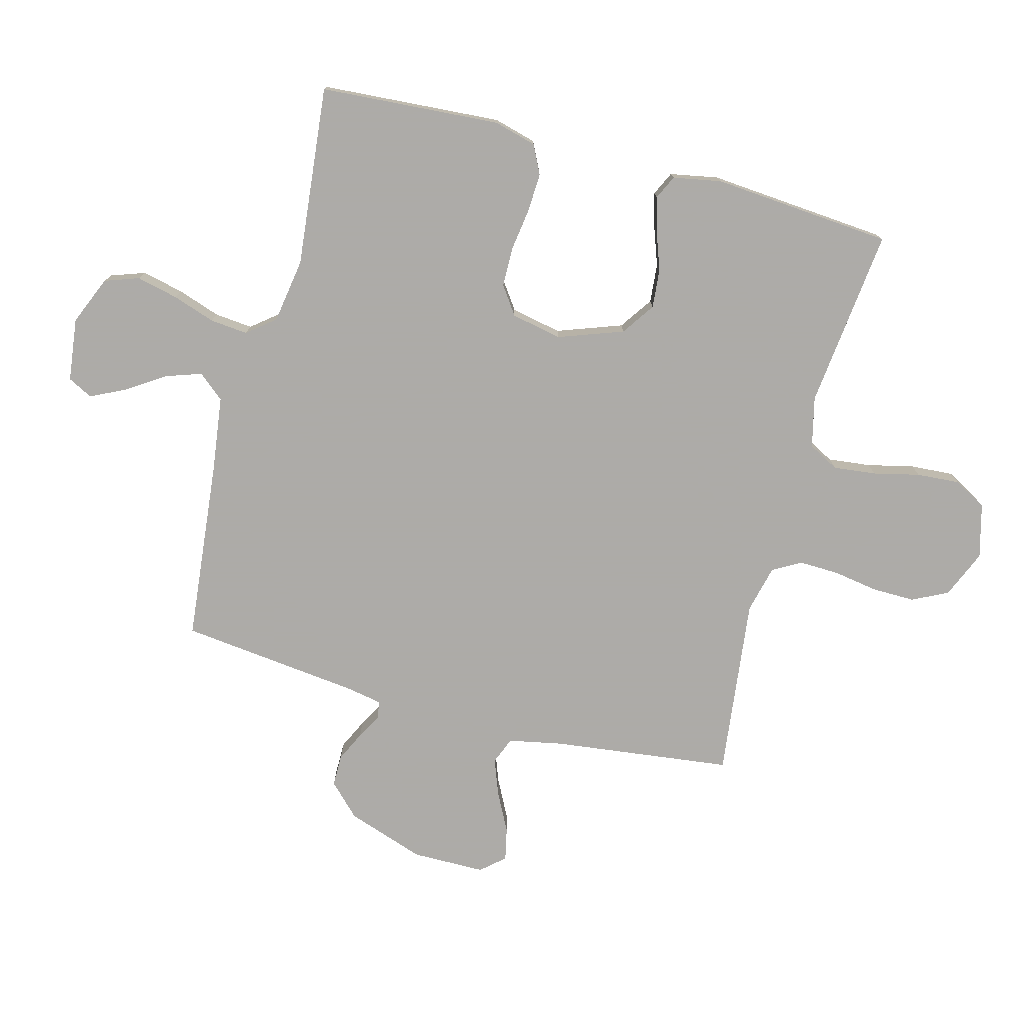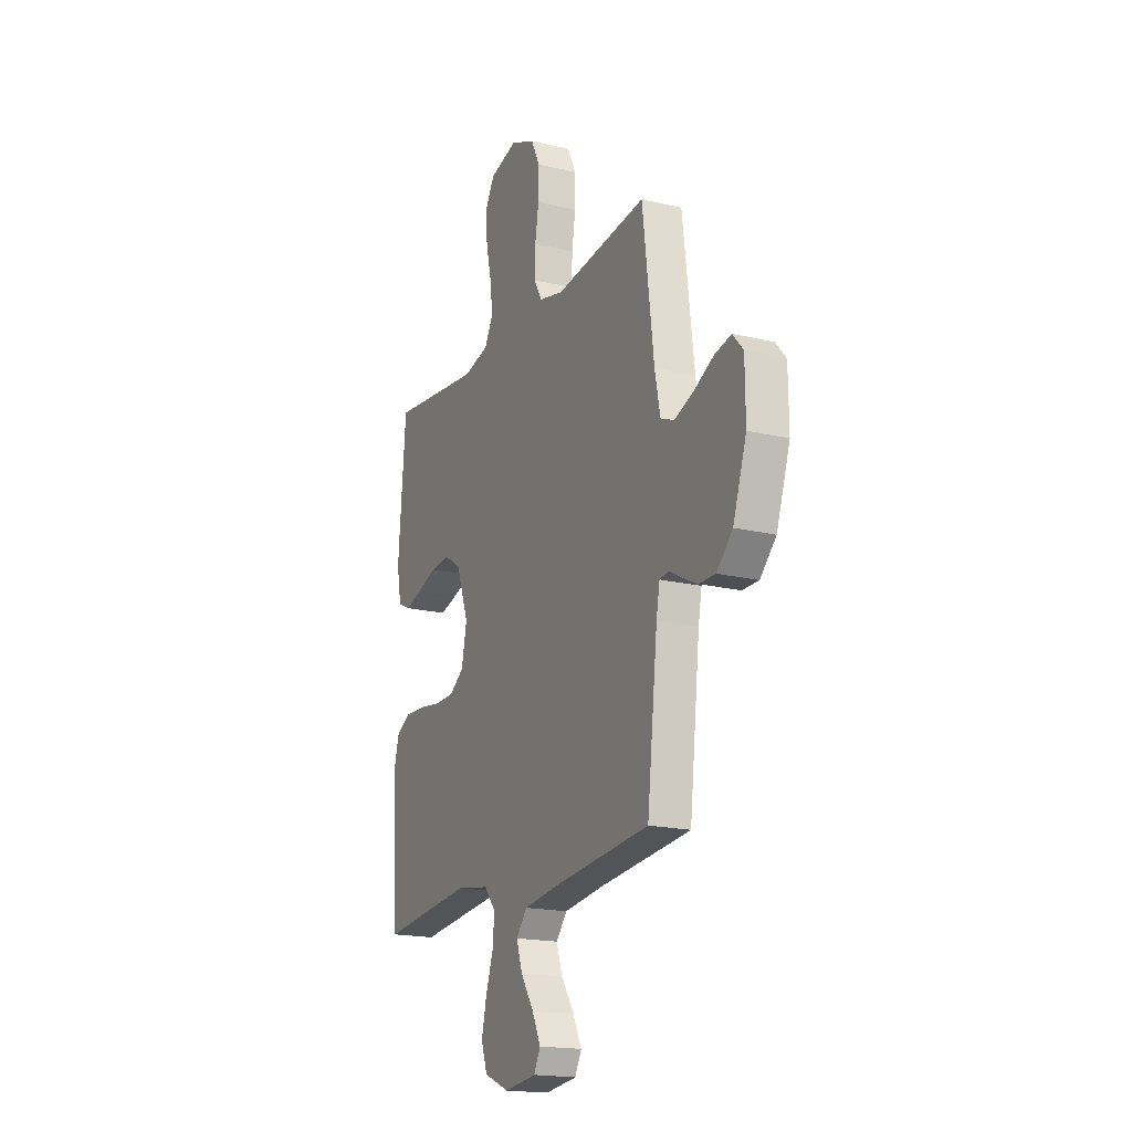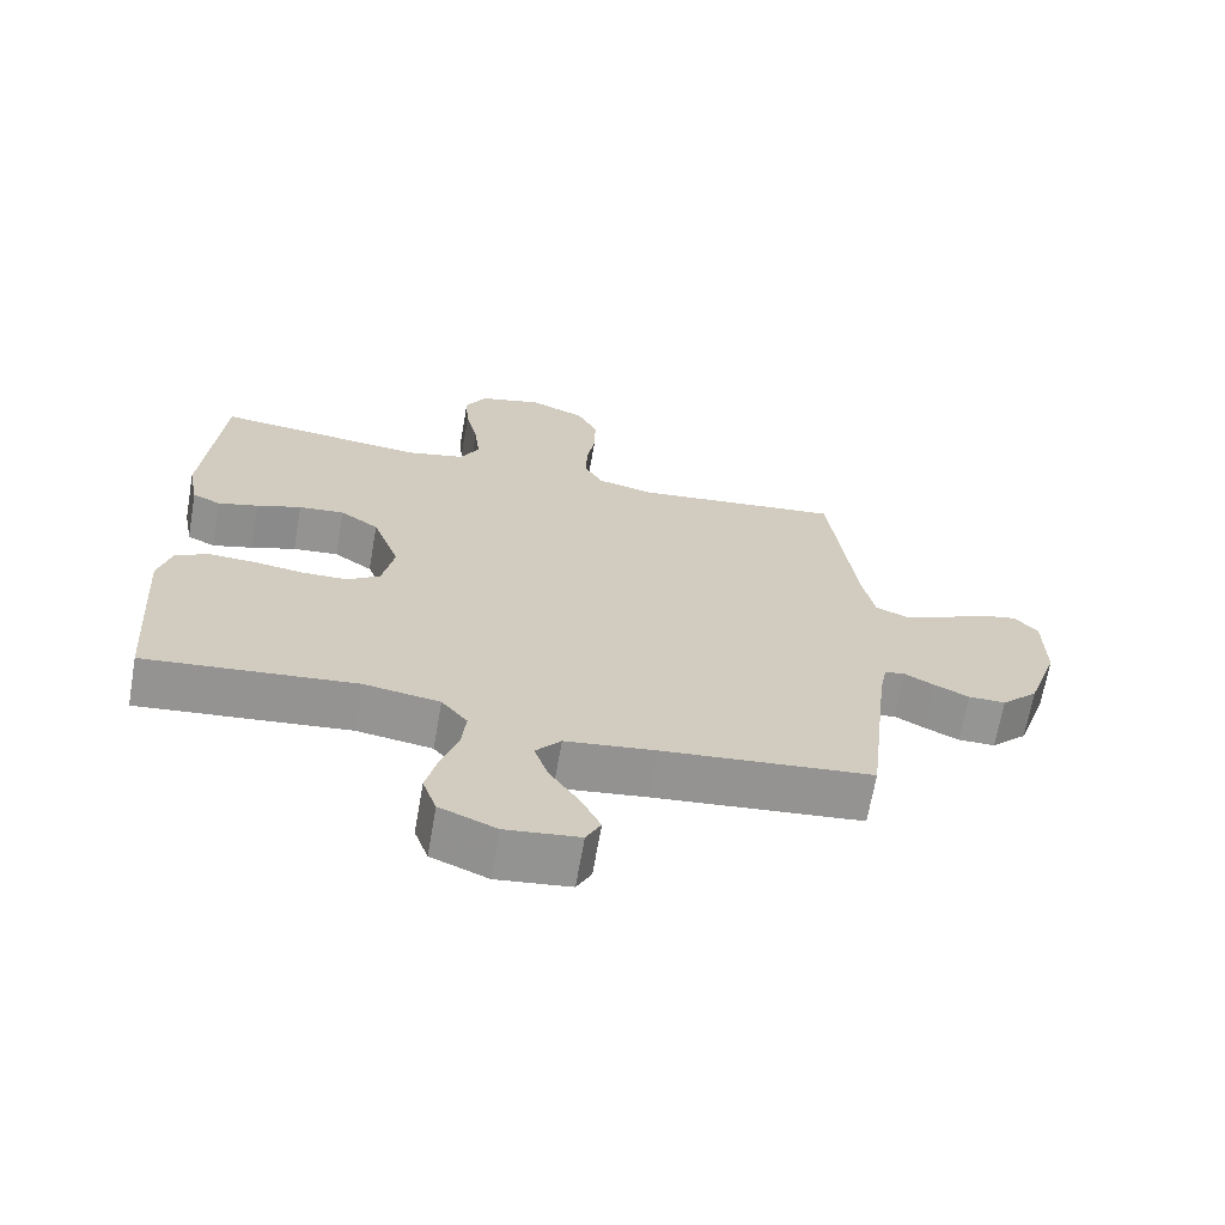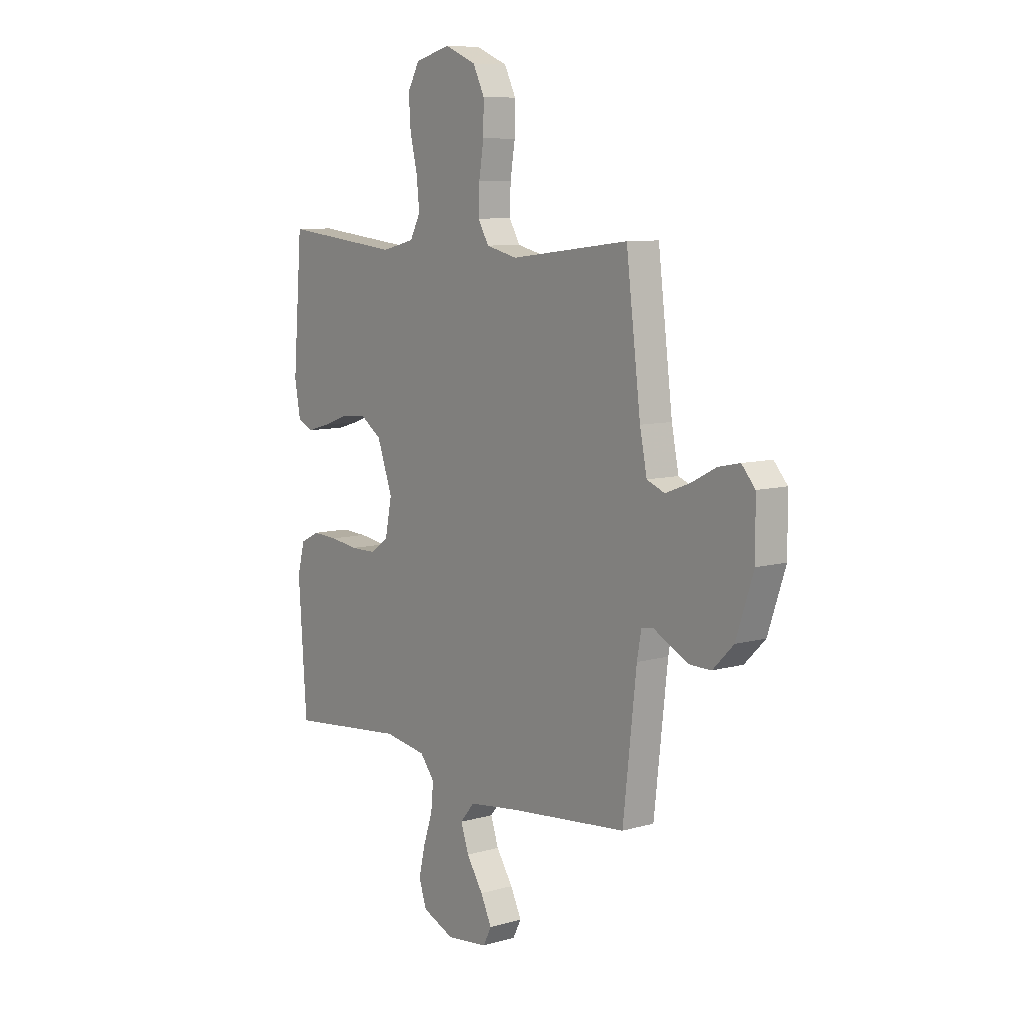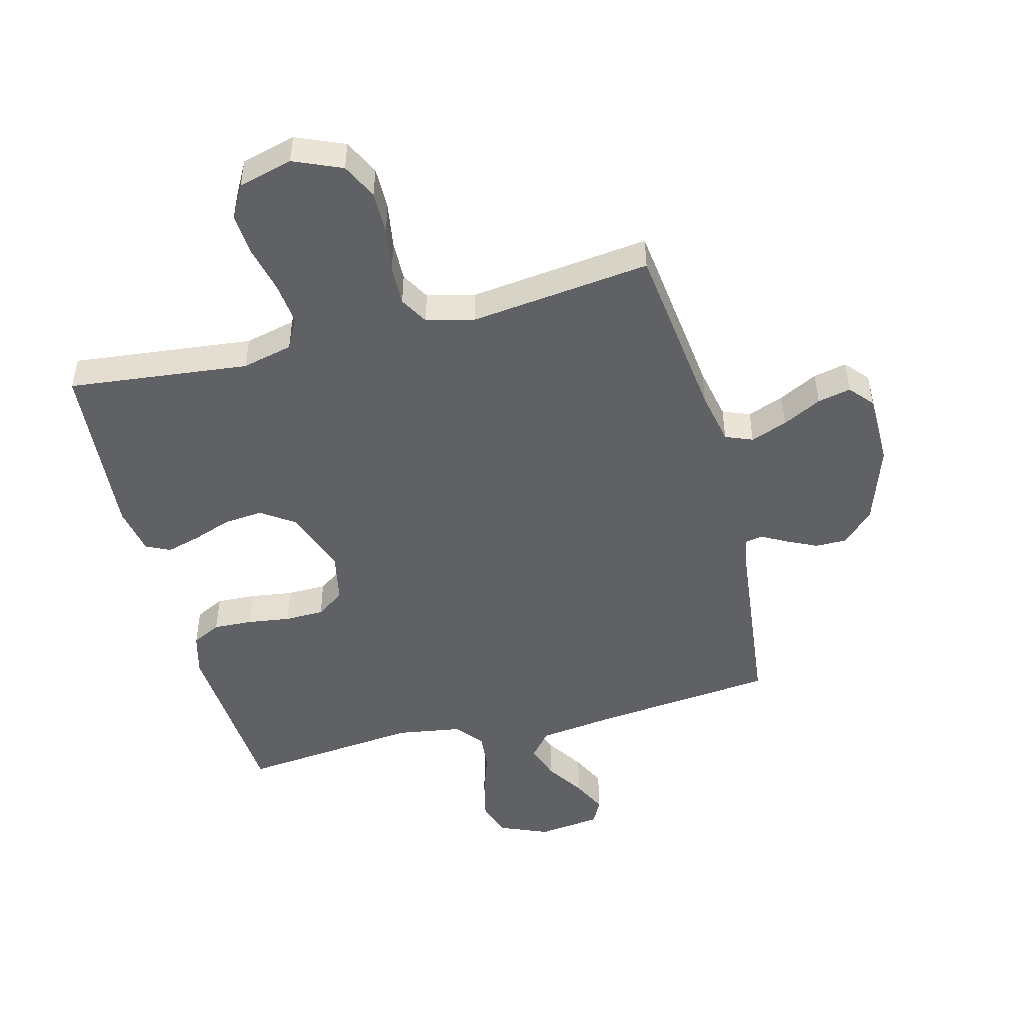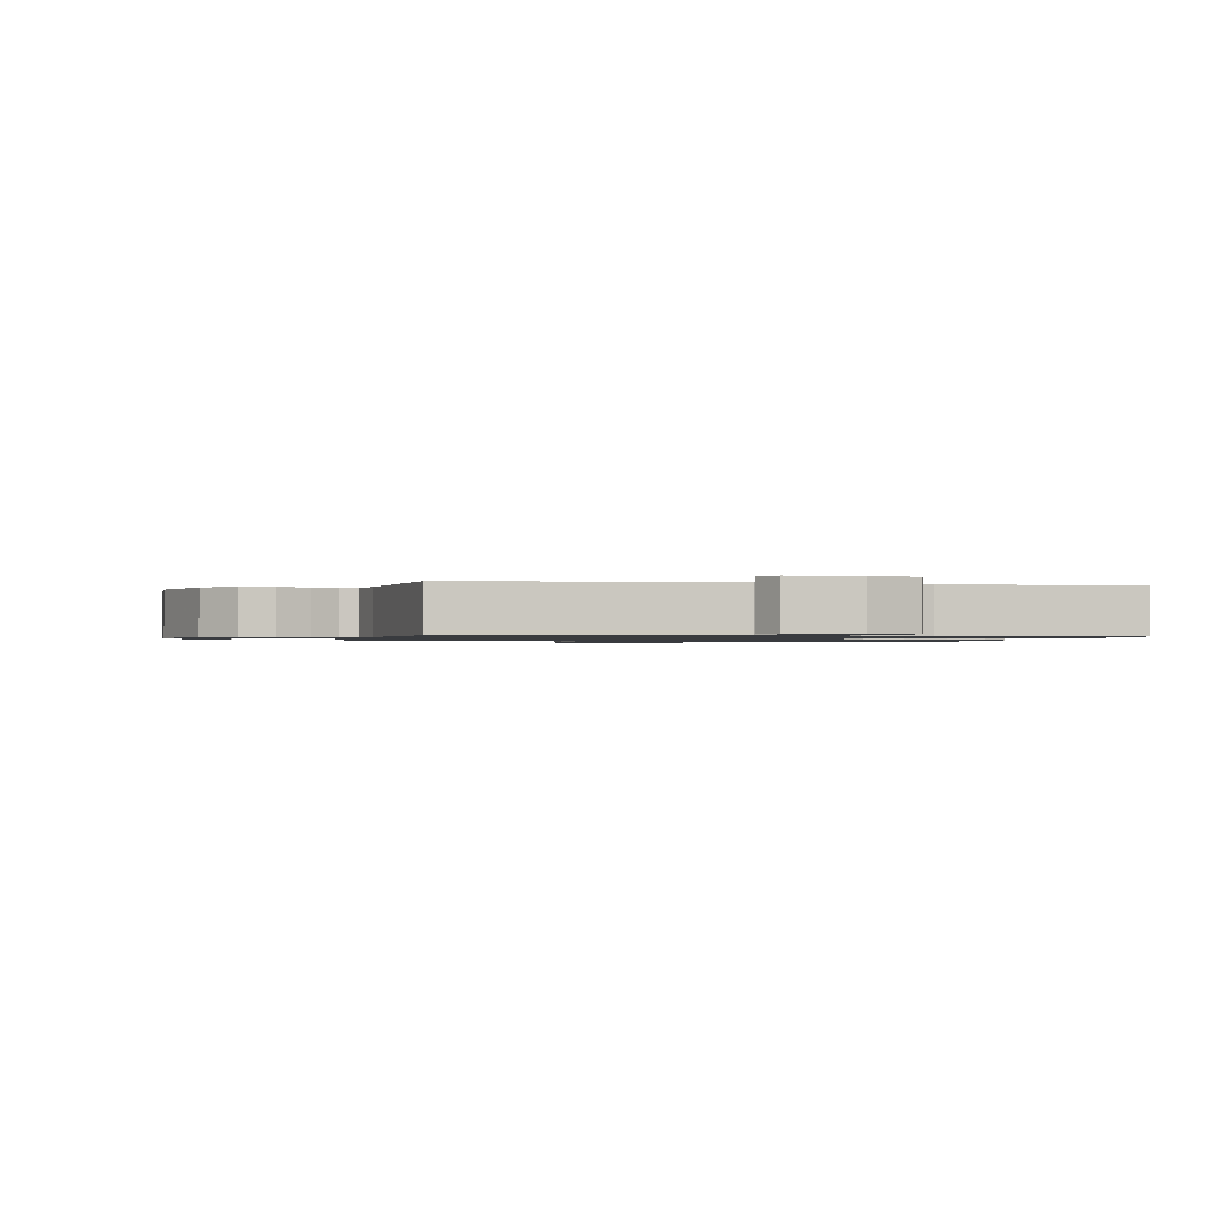
<metadata>
{"format":"obj","ext":"obj","renderer":"f3d","projection":"perspective","resolution":1024,"background":"white","views":[{"elev":-76.5,"azim":-104.9,"up":"+Y"},{"elev":-18.2,"azim":64.9,"up":"+Z"},{"elev":-67.4,"azim":-9.9,"up":"+Z"},{"elev":8.5,"azim":52.4,"up":"+Z"},{"elev":-48.4,"azim":14.5,"up":"+Y"},{"elev":-1.0,"azim":168.7,"up":"+Y"}]}
</metadata>
<code>
v 0.5 0.07 -0.5
v 0.2 0.07 -0.531
v 0.072 0.07 -0.548
v 0.036 0.07 -0.591
v 0.056 0.07 -0.65
v 0.098 0.07 -0.714
v 0.126 0.07 -0.772
v 0.105 0.07 -0.813
v 0 0.07 -0.826
v -0.081 0.07 -0.792
v -0.101 0.07 -0.735
v -0.085 0.07 -0.666
v -0.061 0.07 -0.595
v -0.055 0.07 -0.532
v -0.092 0.07 -0.486
v -0.2 0.07 -0.469
v -0.5 0.07 -0.5
v -0.521 0.07 -0.2
v -0.502 0.07 -0.129
v -0.454 0.07 -0.105
v -0.389 0.07 -0.108
v -0.318 0.07 -0.118
v -0.253 0.07 -0.117
v -0.206 0.07 -0.084
v -0.189 0.07 0
v -0.228 0.07 0.108
v -0.283 0.07 0.146
v -0.348 0.07 0.14
v -0.412 0.07 0.117
v -0.469 0.07 0.101
v -0.509 0.07 0.12
v -0.524 0.07 0.2
v -0.5 0.07 0.5
v -0.2 0.07 0.467
v -0.116 0.07 0.487
v -0.089 0.07 0.538
v -0.097 0.07 0.609
v -0.115 0.07 0.686
v -0.12 0.07 0.758
v -0.09 0.07 0.812
v 0 0.07 0.836
v 0.08 0.07 0.802
v 0.109 0.07 0.743
v 0.108 0.07 0.671
v 0.096 0.07 0.597
v 0.094 0.07 0.53
v 0.121 0.07 0.483
v 0.2 0.07 0.464
v 0.5 0.07 0.5
v 0.537 0.07 0.2
v 0.555 0.07 0.111
v 0.6 0.07 0.093
v 0.661 0.07 0.116
v 0.725 0.07 0.149
v 0.78 0.07 0.161
v 0.814 0.07 0.122
v 0.815 0.07 0
v 0.771 0.07 -0.13
v 0.719 0.07 -0.182
v 0.666 0.07 -0.182
v 0.616 0.07 -0.158
v 0.574 0.07 -0.135
v 0.545 0.07 -0.14
v 0.534 0.07 -0.2
v 0.5 0 -0.5
v 0.2 0 -0.531
v 0.072 0 -0.548
v 0.036 0 -0.591
v 0.056 0 -0.65
v 0.098 0 -0.714
v 0.126 0 -0.772
v 0.105 0 -0.813
v 0 0 -0.826
v -0.081 0 -0.792
v -0.101 0 -0.735
v -0.085 0 -0.666
v -0.061 0 -0.595
v -0.055 0 -0.532
v -0.092 0 -0.486
v -0.2 0 -0.469
v -0.5 0 -0.5
v -0.521 0 -0.2
v -0.502 0 -0.129
v -0.454 0 -0.105
v -0.389 0 -0.108
v -0.318 0 -0.118
v -0.253 0 -0.117
v -0.206 0 -0.084
v -0.189 0 0
v -0.228 0 0.108
v -0.283 0 0.146
v -0.348 0 0.14
v -0.412 0 0.117
v -0.469 0 0.101
v -0.509 0 0.12
v -0.524 0 0.2
v -0.5 0 0.5
v -0.2 0 0.467
v -0.116 0 0.487
v -0.089 0 0.538
v -0.097 0 0.609
v -0.115 0 0.686
v -0.12 0 0.758
v -0.09 0 0.812
v 0 0 0.836
v 0.08 0 0.802
v 0.109 0 0.743
v 0.108 0 0.671
v 0.096 0 0.597
v 0.094 0 0.53
v 0.121 0 0.483
v 0.2 0 0.464
v 0.5 0 0.5
v 0.537 0 0.2
v 0.555 0 0.111
v 0.6 0 0.093
v 0.661 0 0.116
v 0.725 0 0.149
v 0.78 0 0.161
v 0.814 0 0.122
v 0.815 0 0
v 0.771 0 -0.13
v 0.719 0 -0.182
v 0.666 0 -0.182
v 0.616 0 -0.158
v 0.574 0 -0.135
v 0.545 0 -0.14
v 0.534 0 -0.2
f 59 60 61 62
f 57 58 59 62
f 57 62 63
f 56 57 63
f 53 54 55 56
f 52 53 56 63
f 51 52 63
f 50 51 63 64
f 48 49 50 64
f 42 43 44 45
f 42 45 46
f 41 42 46
f 40 41 46
f 37 38 39 40
f 36 37 40 46
f 35 36 46 47
f 31 32 33 34
f 28 29 30 31
f 28 31 34 35
f 19 20 21 22
f 19 22 23
f 16 17 18 19
f 15 16 19 23
f 14 15 23 24
f 10 11 12 13
f 8 9 10 13
f 8 13 14
f 5 6 7 8
f 4 5 8 14
f 3 4 14 24
f 48 64 1 2
f 27 28 35 47
f 26 27 47 48
f 25 26 48 2
f 2 3 24 25
f 126 125 124 123
f 126 123 122 121
f 127 126 121
f 127 121 120
f 120 119 118 117
f 127 120 117 116
f 127 116 115
f 128 127 115 114
f 128 114 113 112
f 109 108 107 106
f 110 109 106
f 110 106 105
f 110 105 104
f 104 103 102 101
f 110 104 101 100
f 111 110 100 99
f 98 97 96 95
f 95 94 93 92
f 99 98 95 92
f 86 85 84 83
f 87 86 83
f 83 82 81 80
f 87 83 80 79
f 88 87 79 78
f 77 76 75 74
f 77 74 73 72
f 78 77 72
f 72 71 70 69
f 78 72 69 68
f 88 78 68 67
f 66 65 128 112
f 111 99 92 91
f 112 111 91 90
f 66 112 90 89
f 89 88 67 66
f 1 65 66 2
f 2 66 67 3
f 3 67 68 4
f 4 68 69 5
f 5 69 70 6
f 6 70 71 7
f 7 71 72 8
f 8 72 73 9
f 9 73 74 10
f 10 74 75 11
f 11 75 76 12
f 12 76 77 13
f 13 77 78 14
f 14 78 79 15
f 15 79 80 16
f 16 80 81 17
f 17 81 82 18
f 18 82 83 19
f 19 83 84 20
f 20 84 85 21
f 21 85 86 22
f 22 86 87 23
f 23 87 88 24
f 24 88 89 25
f 25 89 90 26
f 26 90 91 27
f 27 91 92 28
f 28 92 93 29
f 29 93 94 30
f 30 94 95 31
f 31 95 96 32
f 32 96 97 33
f 33 97 98 34
f 34 98 99 35
f 35 99 100 36
f 36 100 101 37
f 37 101 102 38
f 38 102 103 39
f 39 103 104 40
f 40 104 105 41
f 41 105 106 42
f 42 106 107 43
f 43 107 108 44
f 44 108 109 45
f 45 109 110 46
f 46 110 111 47
f 47 111 112 48
f 48 112 113 49
f 49 113 114 50
f 50 114 115 51
f 51 115 116 52
f 52 116 117 53
f 53 117 118 54
f 54 118 119 55
f 55 119 120 56
f 56 120 121 57
f 57 121 122 58
f 58 122 123 59
f 59 123 124 60
f 60 124 125 61
f 61 125 126 62
f 62 126 127 63
f 63 127 128 64
f 64 128 65 1

</code>
